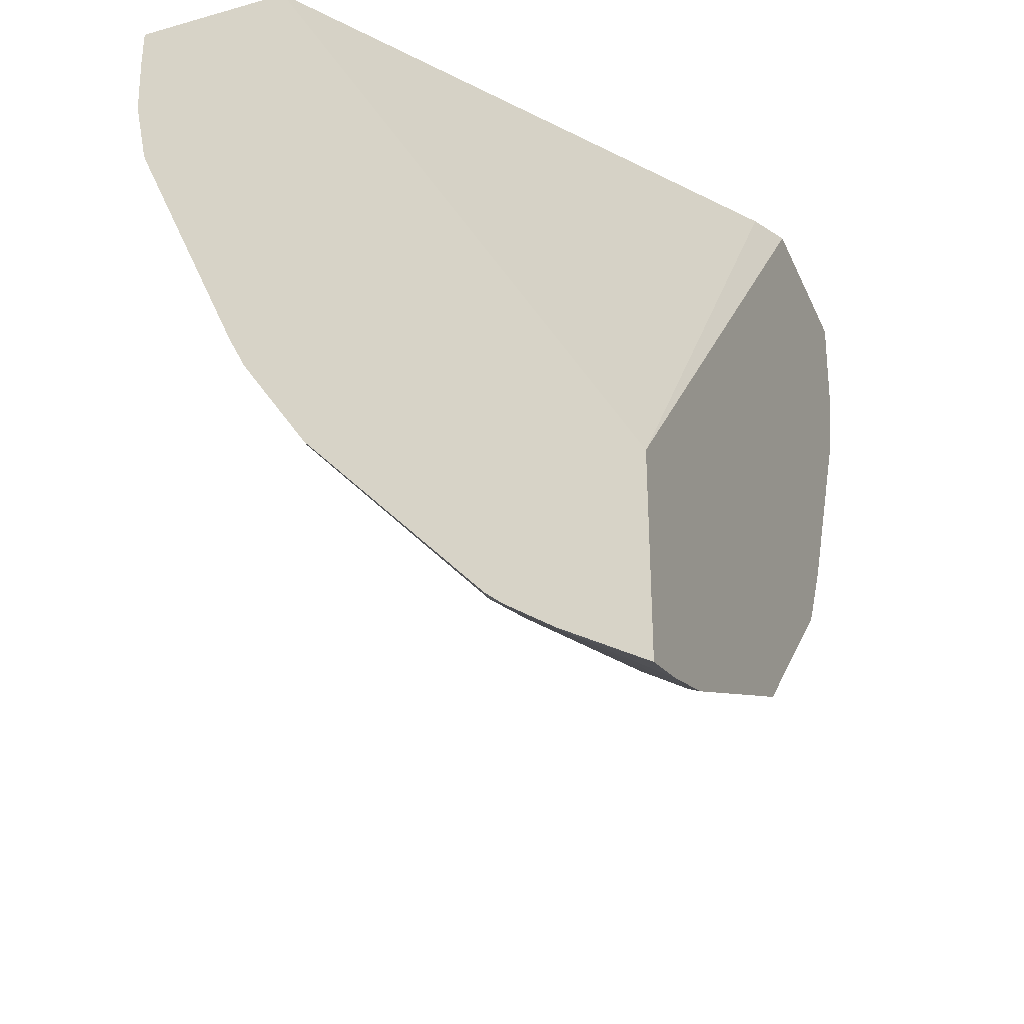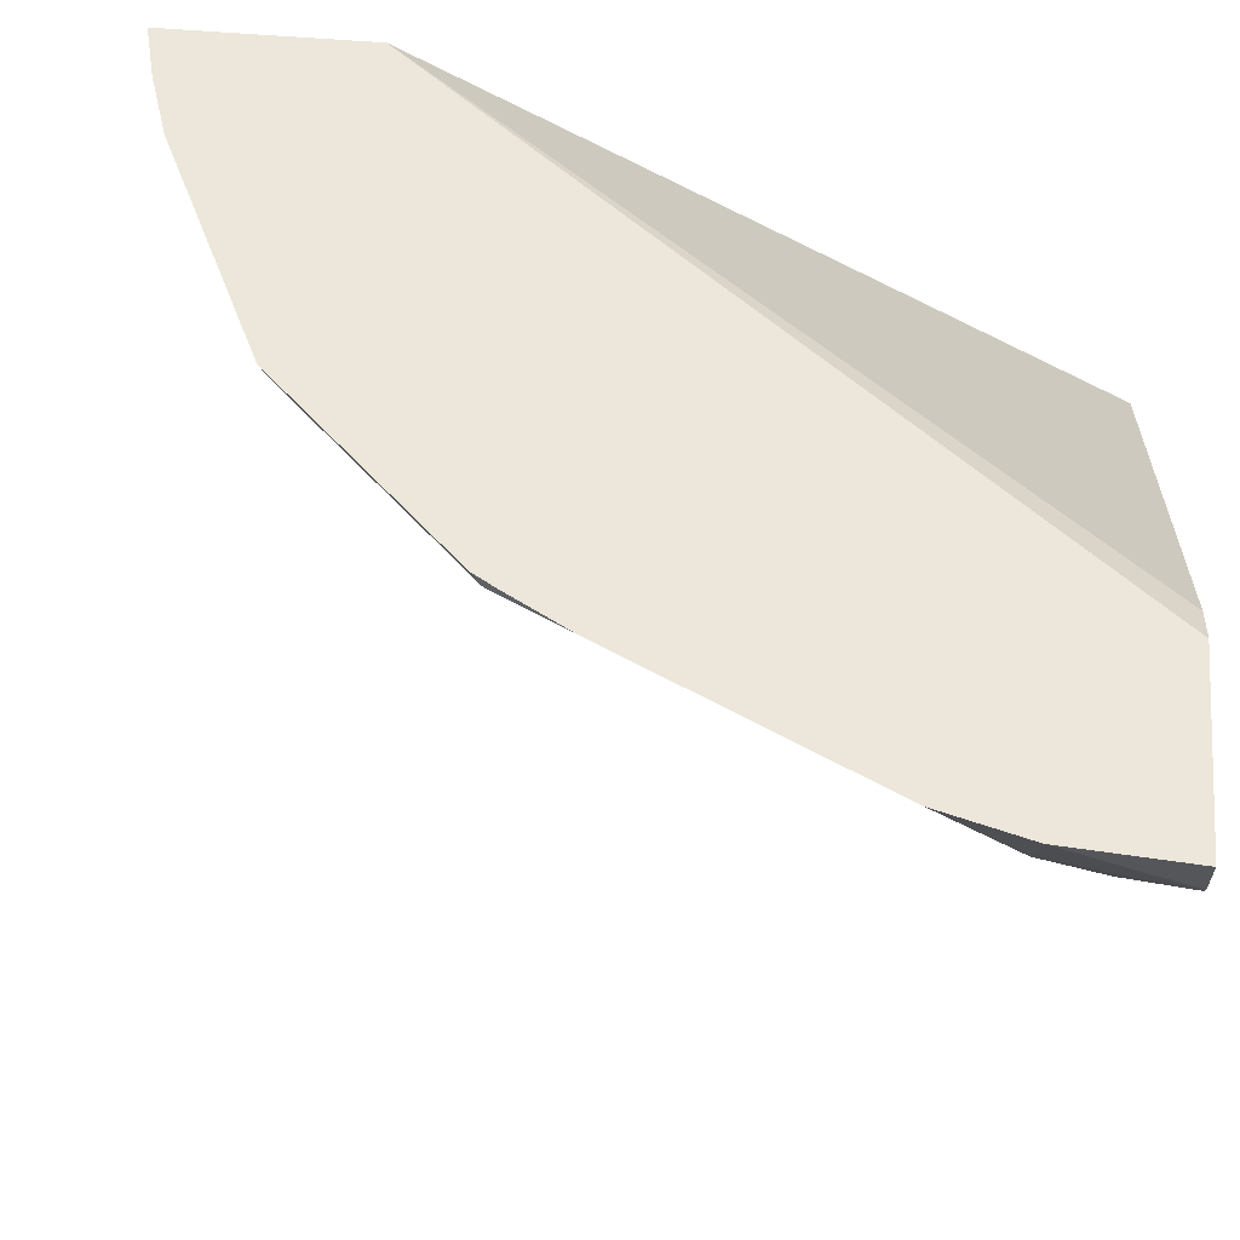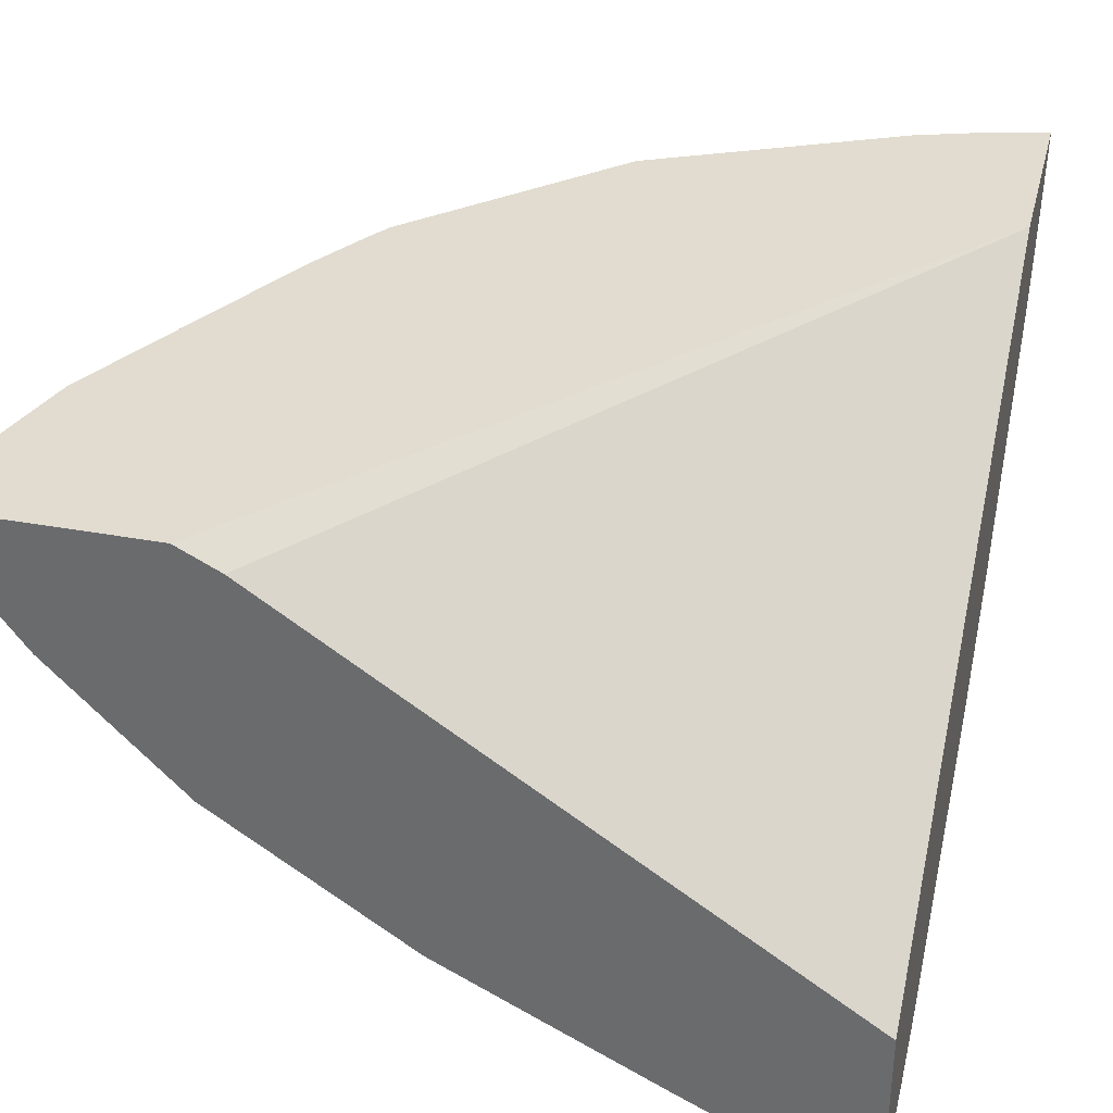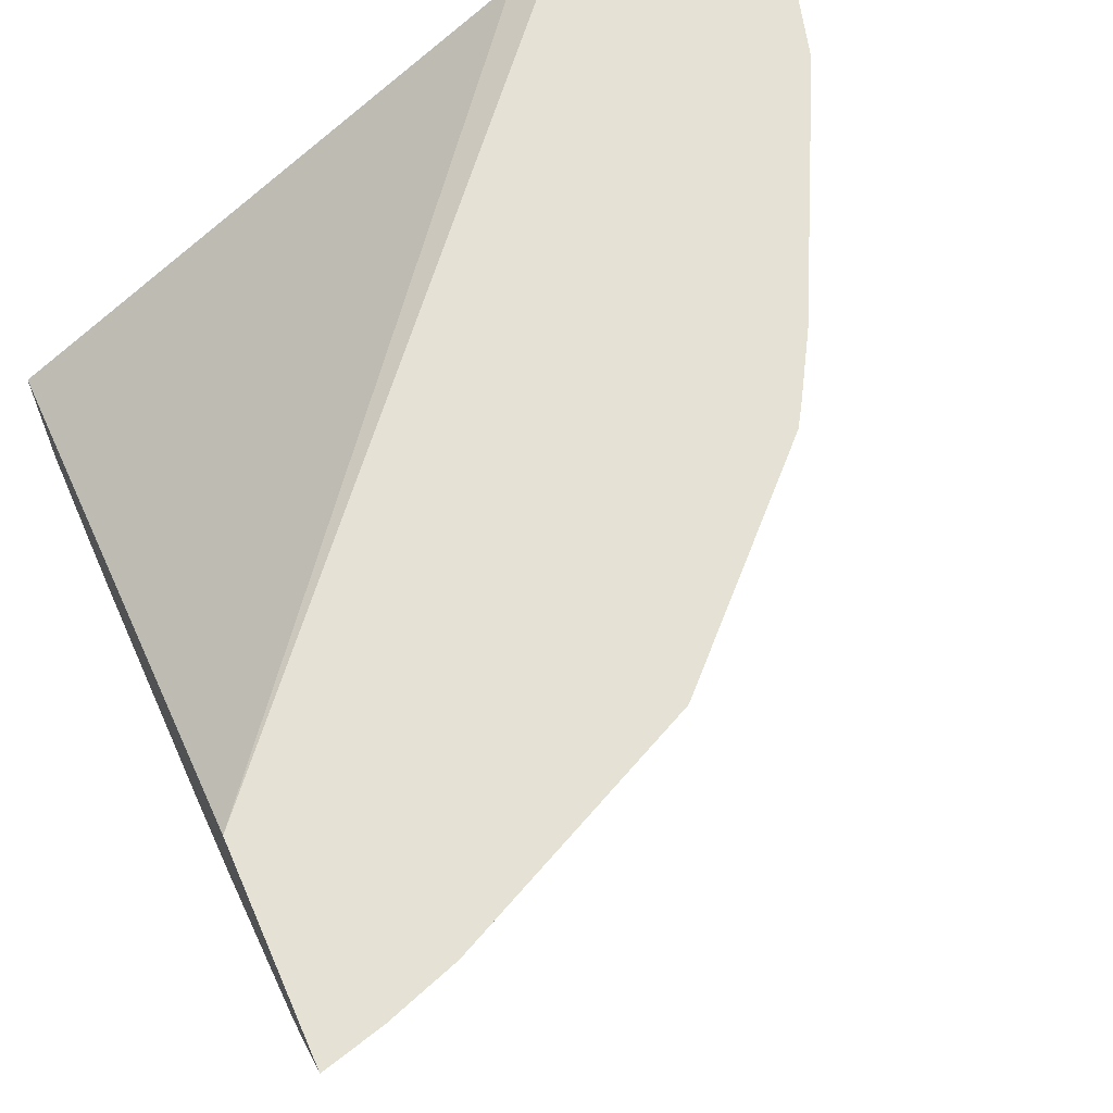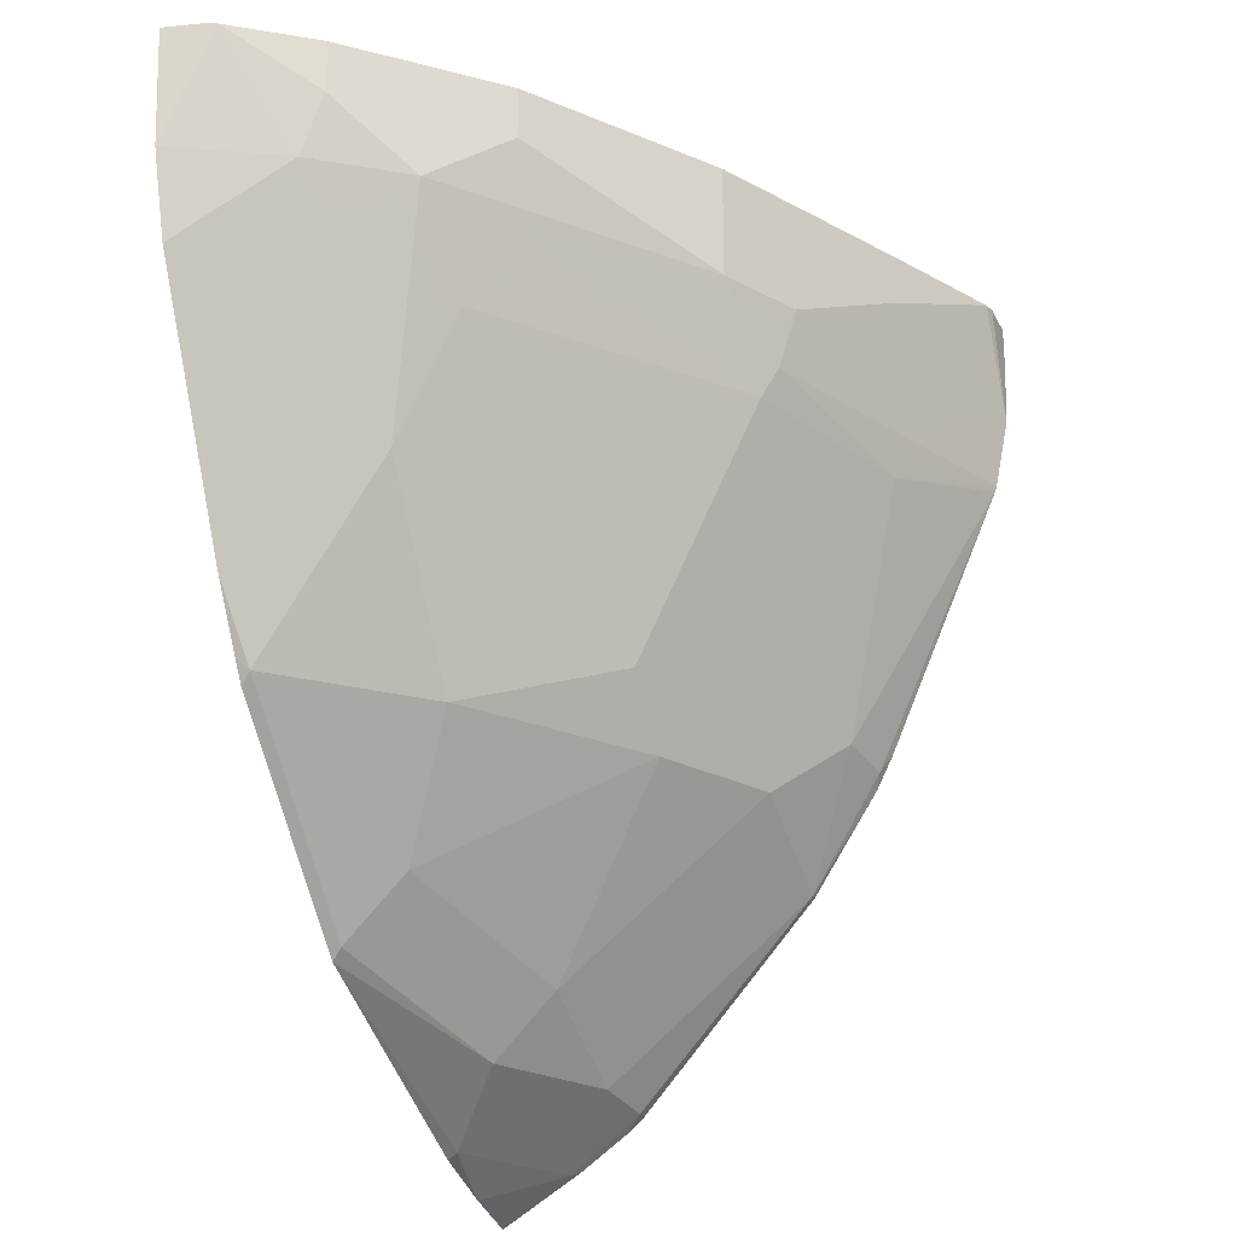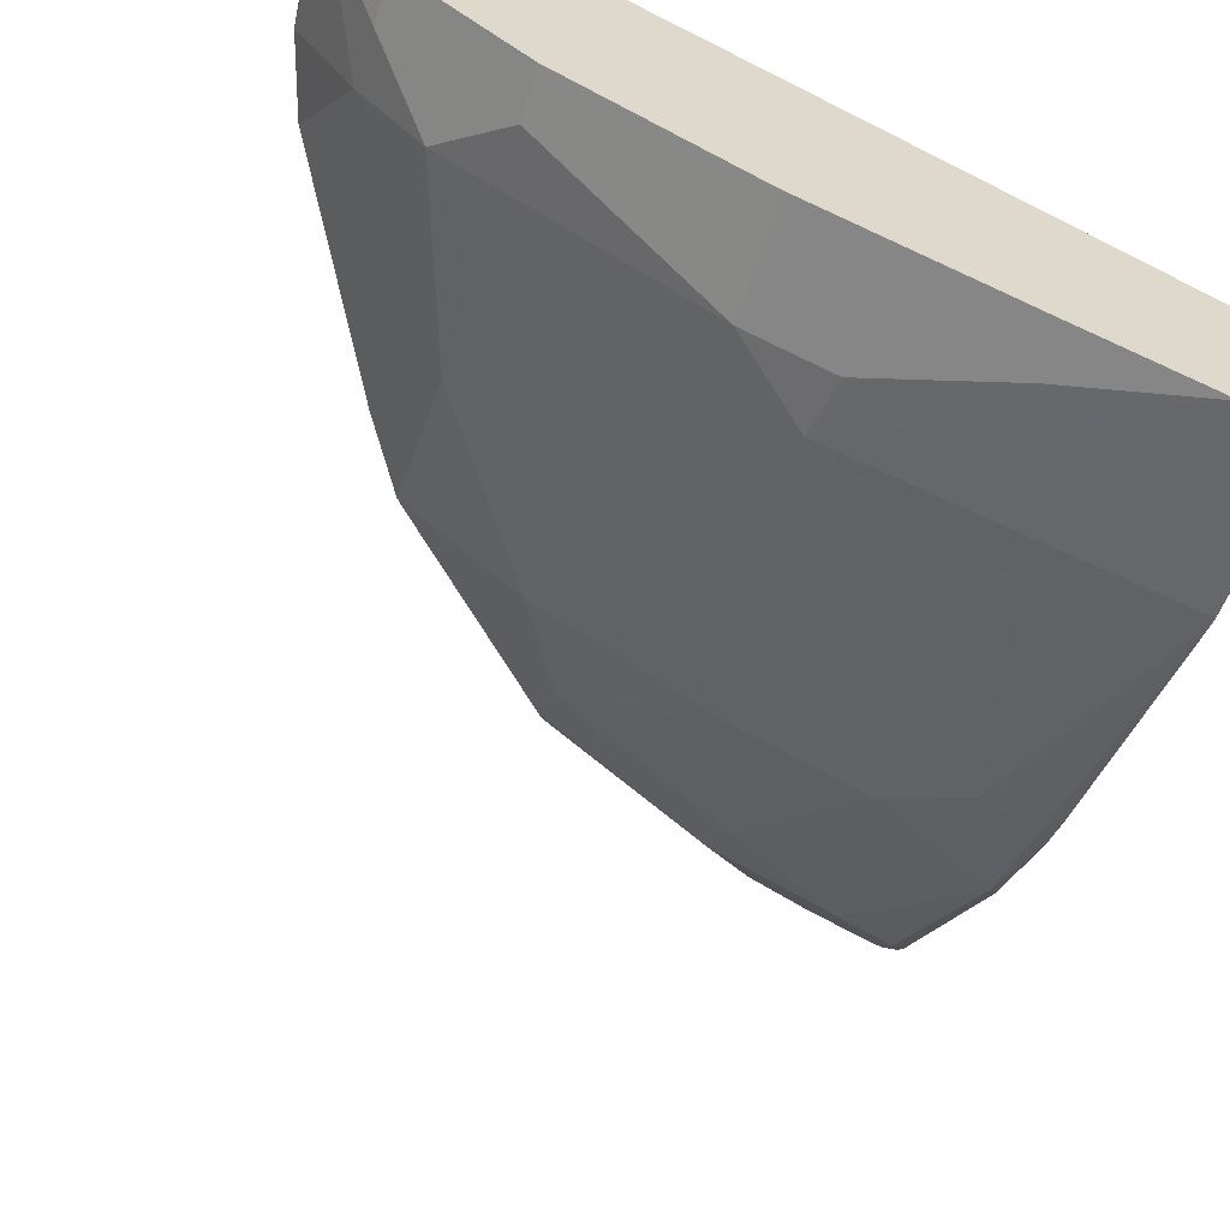
<metadata>
{"format":"obj","ext":"obj","renderer":"f3d","projection":"perspective","resolution":1024,"background":"white","views":[{"elev":-33.0,"azim":-68.7,"up":"+Y"},{"elev":51.7,"azim":95.5,"up":"+Z"},{"elev":34.3,"azim":-166.0,"up":"+Z"},{"elev":64.4,"azim":-23.7,"up":"+Z"},{"elev":-24.1,"azim":111.5,"up":"+Y"},{"elev":-60.0,"azim":163.7,"up":"+Z"}]}
</metadata>
<code>
v 0.238 -0.5118 -0.5163
v 0.238 -0.4814 -0.5671
v 0.2421 -0.4841 -0.5616
v 0.2568 -0.5069 -0.5163
v 0.238 -0.3852 -0.5163
v 0.238 -0.4611 -0.5962
v 0.2453 -0.4519 -0.6069
v 0.2809 -0.4454 -0.6004
v 0.3196 -0.4841 -0.5229
v 0.275 -0.5021 -0.5163
v 0.594 0.032 -0.5163
v 0.5681 0.032 -0.5294
v 0.238 0.032 -0.7508
v 0.238 -0.4519 -0.6069
v 0.2421 -0.3292 -0.7165
v 0.3583 -0.4067 -0.6004
v 0.3583 -0.4454 -0.5616
v 0.3179 -0.4875 -0.5163
v 0.4712 -0.4133 -0.5163
v 0.7149 0.032 -0.5163
v 0.238 0.032 -0.8521
v 0.238 -0.3292 -0.7165
v 0.238 -0.2655 -0.7581
v 0.2453 -0.2582 -0.7618
v 0.2809 -0.2517 -0.7553
v 0.3196 -0.2905 -0.7165
v 0.4745 -0.3679 -0.5616
v 0.4745 -0.4067 -0.5229
v 0.3971 -0.2905 -0.6778
v 0.5907 -0.2905 -0.5229
v 0.5232 -0.3613 -0.5163
v 0.7102 -0.03875 -0.5163
v 0.7092 0.032 -0.5423
v 0.2645 0.032 -0.8521
v 0.238 0.005593 -0.8521
v 0.238 -0.2436 -0.7691
v 0.276 -0.2324 -0.765
v 0.238 -0.08054 -0.8409
v 0.3228 -0.1033 -0.8005
v 0.3196 -0.2131 -0.7553
v 0.5132 -0.2905 -0.6004
v 0.3971 -0.2131 -0.7165
v 0.4358 -0.09688 -0.7553
v 0.4358 -0.2517 -0.6778
v 0.5907 -0.1743 -0.6004
v 0.6571 -0.1677 -0.5163
v 0.6311 -0.2197 -0.5163
v 0.6184 -0.2451 -0.5163
v 0.5957 -0.2838 -0.5163
v 0.5873 -0.2971 -0.5163
v 0.7101 -0.03939 -0.5163
v 0.707 0.032 -0.5467
v 0.272 0.032 -0.8505
v 0.238 -0.0338 -0.8509
v 0.238 -0.0775 -0.842
v 0.238 -0.07686 -0.8422
v 0.3099 -0.0775 -0.8134
v 0.4309 -0.0775 -0.765
v 0.4777 -0.03875 -0.7488
v 0.6327 -0.03875 -0.6327
v 0.5907 -0.09688 -0.6391
v 0.6101 -0.1356 -0.6004
v 0.6698 -0.1423 -0.5163
v 0.6959 -0.09017 -0.5163
v 0.673 -0.03875 -0.581
v 0.6713 -5.005e-05 -0.5939
v 0.6713 0.032 -0.5939
v 0.3486 0.032 -0.8134
v 0.3486 -5.005e-05 -0.8134
v 0.238 -0.07607 -0.8423
v 0.4261 -0.03875 -0.7746
v 0.4519 -0.03875 -0.7618
v 0.5939 -5.005e-05 -0.6714
v 0.4733 0.032 -0.7511
v 0.4777 0.032 -0.7488
v 0.6488 -0.05813 -0.6004
v 0.6327 0.032 -0.6327
v 0.3745 0.032 -0.8005
v 0.3745 -5.005e-05 -0.8005
v 0.4475 0.032 -0.764
v 0.5939 0.032 -0.6714
v 0.3958 0.032 -0.7898
f 33 51 52
f 39 55 56
f 32 51 33
f 34 53 54
f 34 54 35
f 37 38 39
f 38 55 39
f 43 58 59
f 39 57 58
f 39 58 43
f 39 43 40
f 40 43 42
f 41 44 45
f 43 59 60
f 30 50 31
f 43 60 61
f 39 56 57
f 30 49 50
f 24 37 25
f 30 47 48
f 43 61 44
f 24 36 38
f 24 38 37
f 25 37 39
f 25 39 40
f 25 40 29
f 25 29 26
f 27 29 41
f 27 41 28
f 28 41 30
f 29 40 42
f 29 42 43
f 29 43 44
f 29 44 41
f 30 41 45
f 30 45 46
f 30 46 47
f 30 48 49
f 44 61 45
f 79 82 80
f 45 60 62
f 60 66 65
f 60 65 76
f 60 76 62
f 60 73 81
f 60 81 77
f 60 77 67
f 60 67 66
f 59 81 73
f 62 76 65
f 62 64 63
f 68 78 79
f 68 79 69
f 69 79 72
f 69 72 71
f 72 79 80
f 78 82 79
f 62 65 64
f 59 75 81
f 59 74 75
f 59 80 74
f 45 62 63
f 45 63 46
f 51 64 65
f 51 65 52
f 52 65 66
f 52 66 67
f 53 68 69
f 53 69 58
f 53 58 54
f 54 58 57
f 54 57 70
f 56 70 57
f 58 69 71
f 58 71 72
f 58 72 59
f 59 73 60
f 59 72 80
f 45 61 60
f 23 36 24
f 1 49 48
f 20 32 33
f 1 35 54
f 1 54 70
f 1 70 56
f 1 56 55
f 1 55 38
f 1 38 36
f 1 36 23
f 1 21 35
f 1 23 22
f 1 14 6
f 1 6 2
f 2 6 7
f 2 7 3
f 3 7 8
f 3 8 17
f 3 17 9
f 1 22 14
f 3 9 10
f 1 13 21
f 1 11 5
f 1 2 3
f 1 3 4
f 1 4 10
f 1 10 18
f 1 18 19
f 1 19 31
f 1 31 50
f 1 5 13
f 1 50 49
f 21 34 35
f 1 46 63
f 1 63 64
f 1 64 51
f 1 51 32
f 1 32 20
f 1 20 11
f 1 48 47
f 3 10 4
f 1 47 46
f 5 12 13
f 11 68 53
f 11 53 34
f 11 34 21
f 11 21 13
f 11 13 12
f 15 22 23
f 15 23 24
f 11 78 68
f 15 24 25
f 16 27 28
f 16 28 17
f 16 29 27
f 17 28 19
f 19 28 30
f 19 30 31
f 5 11 12
f 15 25 26
f 11 82 78
f 16 26 29
f 11 74 80
f 6 14 7
f 11 80 82
f 7 14 22
f 7 22 15
f 8 16 17
f 8 15 26
f 8 26 16
f 9 18 10
f 7 15 8
f 9 19 18
f 11 20 33
f 11 33 52
f 11 52 67
f 11 75 74
f 11 67 77
f 11 77 81
f 9 17 19
f 11 81 75

</code>
